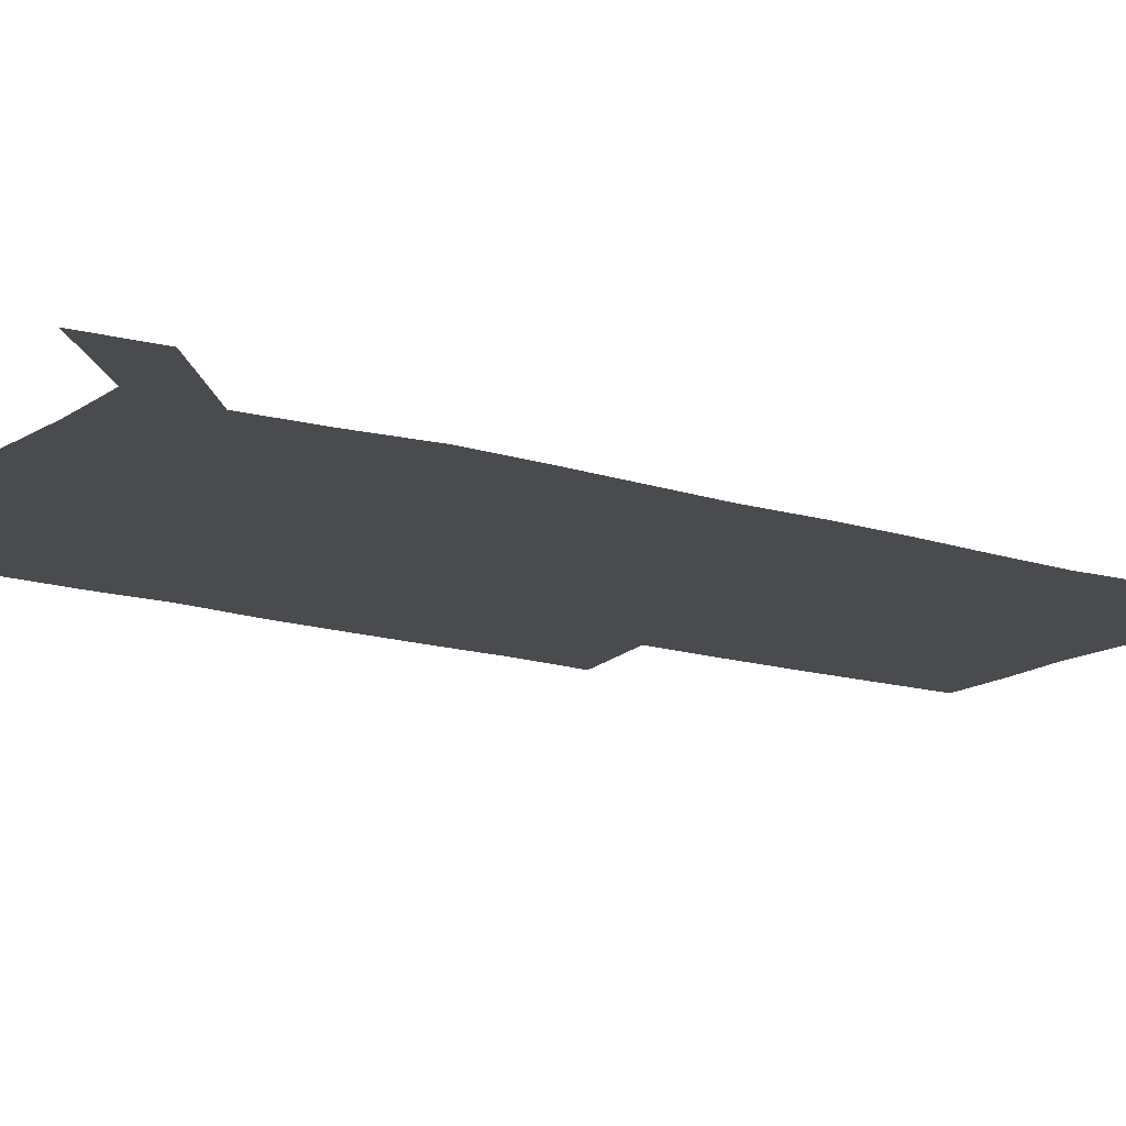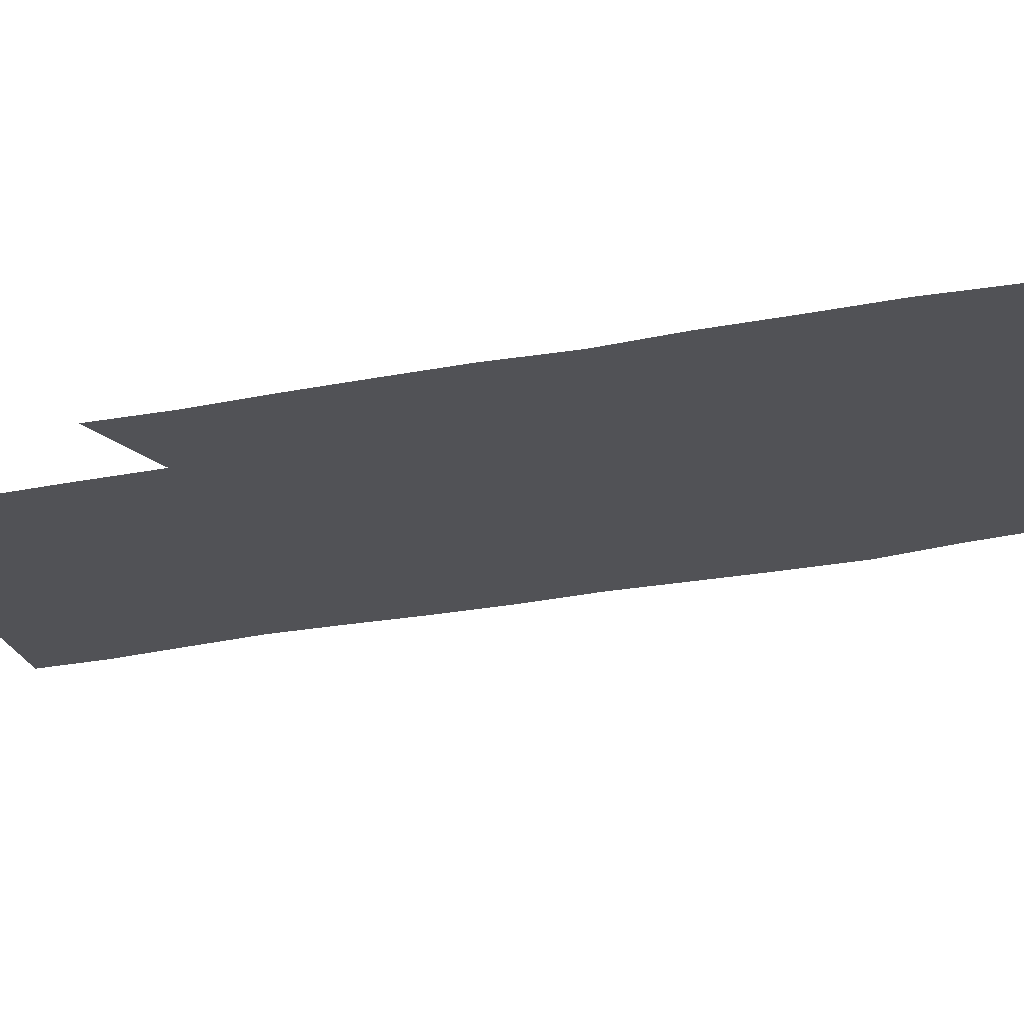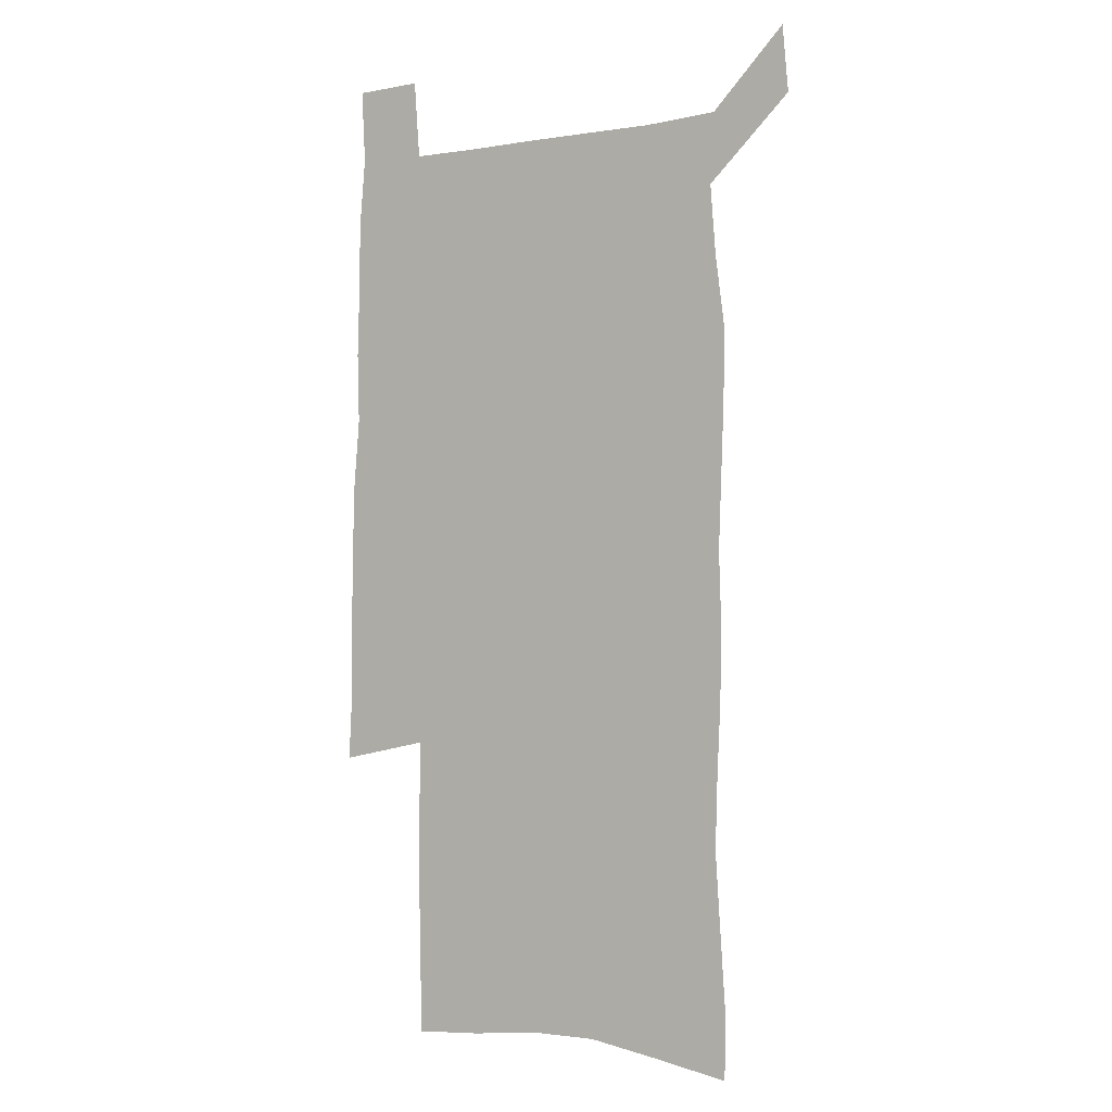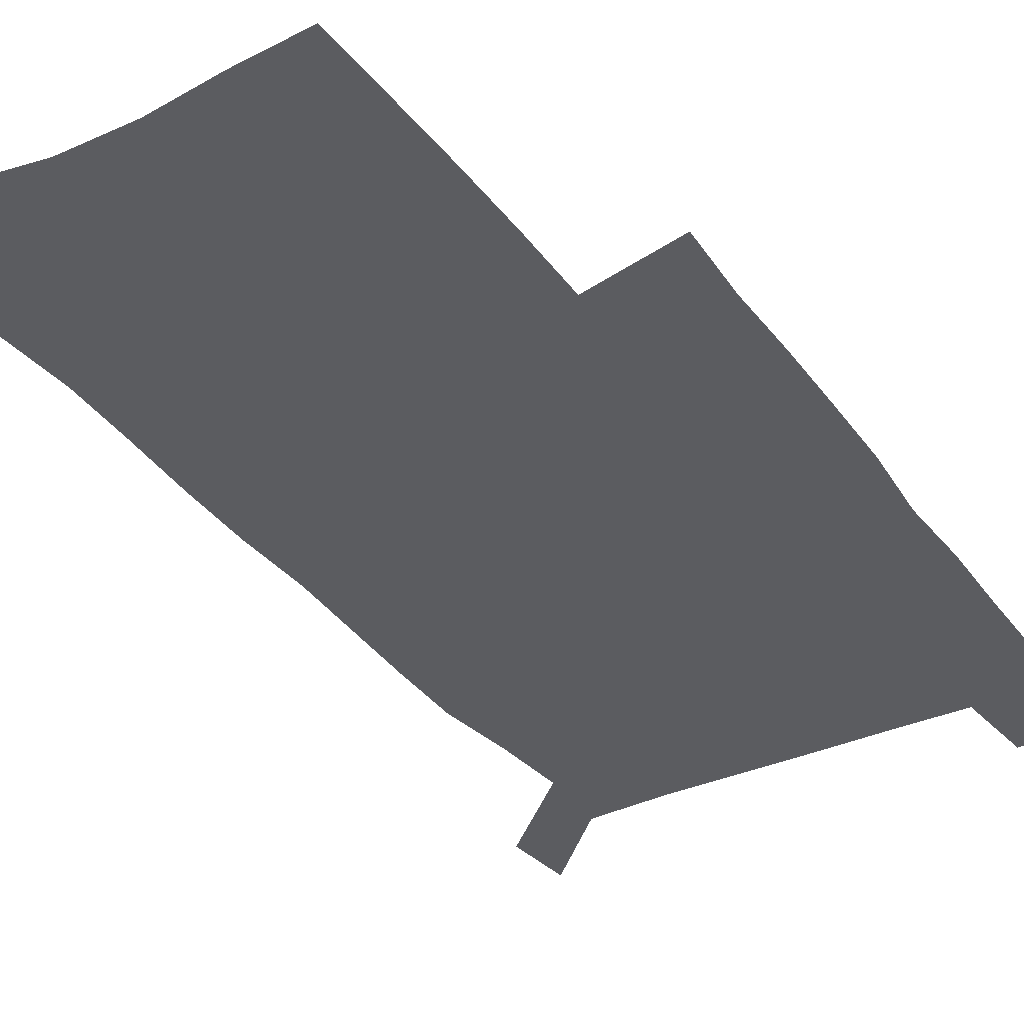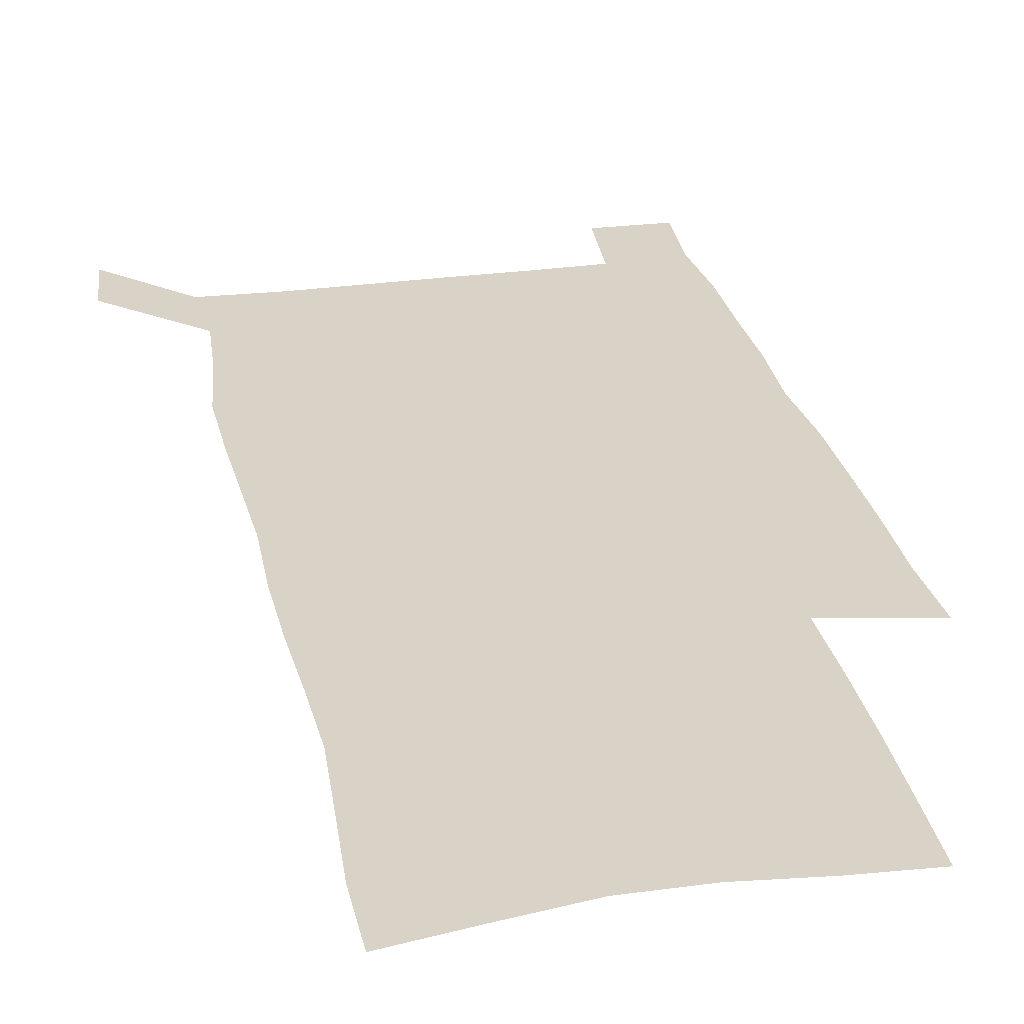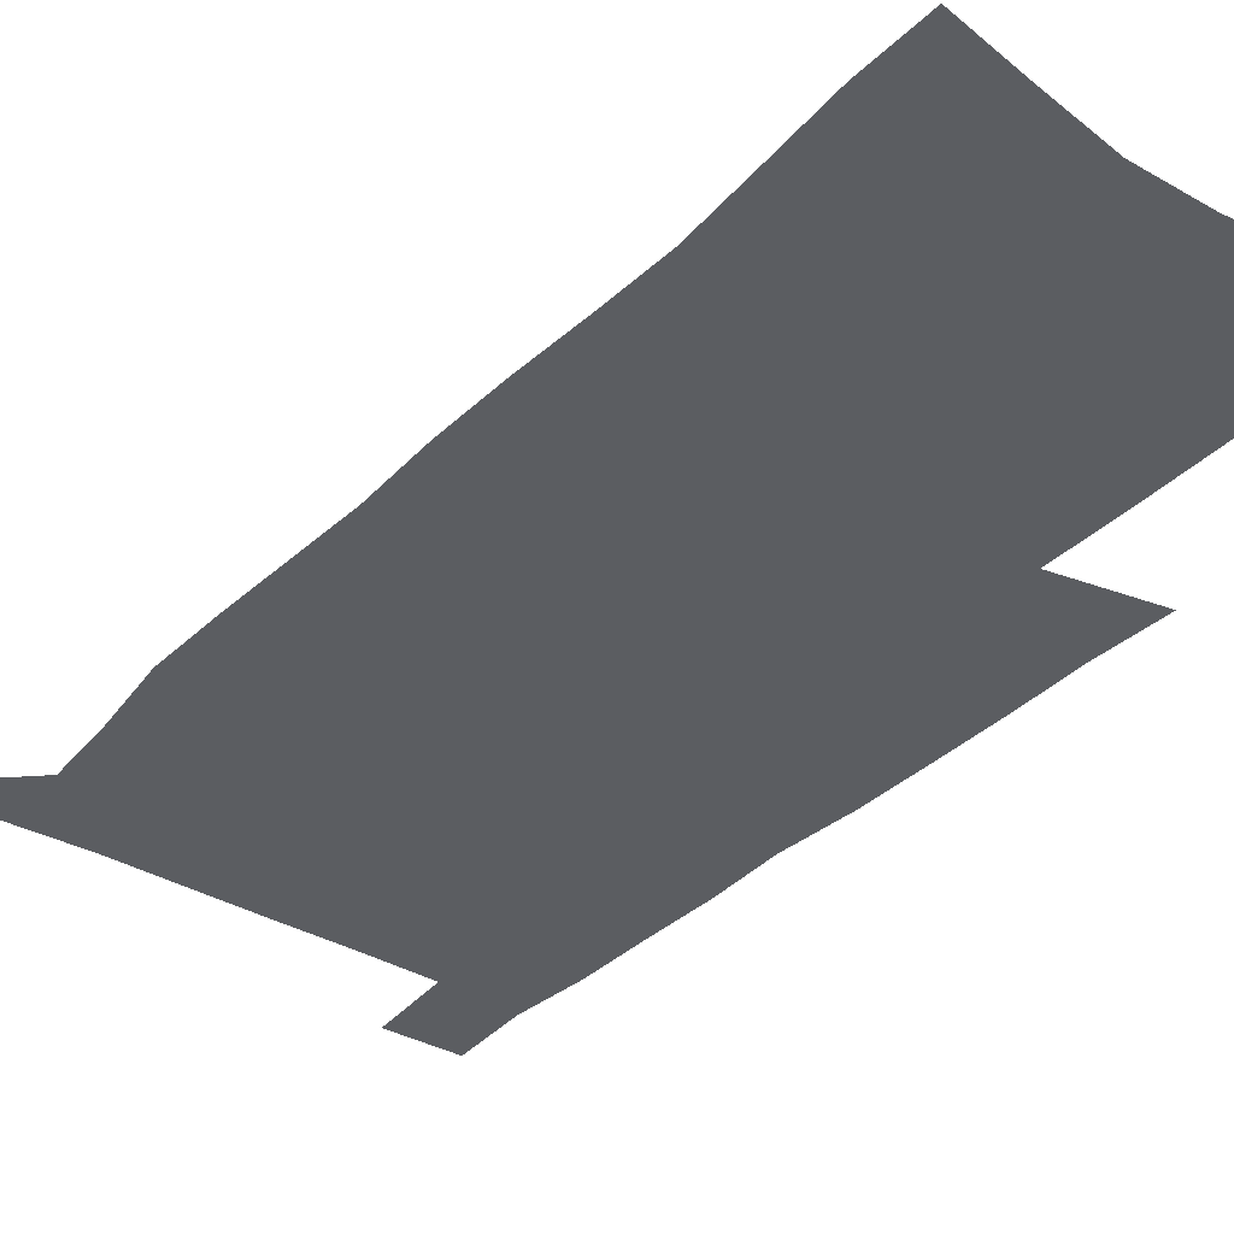
<metadata>
{"format":"obj","ext":"obj","renderer":"f3d","projection":"perspective","resolution":1024,"background":"white","views":[{"elev":-14.0,"azim":-125.7,"up":"+Z"},{"elev":-21.2,"azim":111.6,"up":"+Z"},{"elev":-2.0,"azim":-147.7,"up":"+Y"},{"elev":-34.6,"azim":31.3,"up":"+Z"},{"elev":28.1,"azim":-11.8,"up":"+Z"},{"elev":-35.4,"azim":-37.7,"up":"+Z"}]}
</metadata>
<code>
v 445.7 572.7 0
v 448.1 600.8 0
v 475.9 171.2 0
v 475.7 200.7 0
v 477.9 232.5 0
v 479.9 264.4 0
v 479 294.5 0
v 477.5 324.8 0
v 477 355.6 0
v 478 387.3 0
v 476.8 417.8 0
v 475.6 448.4 0
v 475.1 478.9 0
v 479.2 509.4 0
v 481.5 539.1 0
v 479.9 568.9 0
v 507 176.7 0
v 513.5 213.1 0
v 514 242.6 0
v 514 272.2 0
v 513.3 301.8 0
v 513.1 331.8 0
v 512.1 361.4 0
v 513.4 392 0
v 511.8 421.1 0
v 512.8 450.9 0
v 513.1 480 0
v 512.6 509.2 0
v 512.9 538.2 0
v 511.8 567.5 0
v 539.1 181.9 0
v 541.6 214.7 0
v 543.7 246.9 0
v 543.4 275.4 0
v 543.4 305.4 0
v 543.1 335 0
v 543.1 364.8 0
v 542.6 393.8 0
v 543.3 423.2 0
v 543 451.8 0
v 542 480.6 0
v 543.1 509.3 0
v 542.7 538 0
v 541.6 567.7 0
v 568.5 181.9 0
v 570.3 217.4 0
v 571 248 0
v 571.2 275.2 0
v 571.8 307.1 0
v 571.7 336.5 0
v 571.6 365.9 0
v 571.6 395.1 0
v 571.6 423.7 0
v 571.6 452.5 0
v 572.1 481.3 0
v 572.1 509.4 0
v 572 537.6 0
v 571.2 567.9 0
v 598.1 178.5 0
v 598.2 215.3 0
v 599.3 245.3 0
v 599.4 277.2 0
v 599.9 306.4 0
v 600.3 335.5 0
v 599.5 366.5 0
v 599.7 395 0
v 599.9 423.8 0
v 600.3 452.5 0
v 600.2 481.3 0
v 600.4 509.6 0
v 600.6 538.2 0
v 600.7 567.7 0
v 627.7 176.6 0
v 628.5 209.2 0
v 629.1 240.7 0
v 629.2 272.7 0
v 628.7 304.5 0
v 629.5 334 0
v 629.1 364.1 0
v 629 393.5 0
v 630.3 422.4 0
v 629.7 452 0
v 630.2 481 0
v 631.2 510.2 0
v 630 539.2 0
v 630.1 568.1 0
v 632.6 601.7 0
v 668.6 296.4 0
v 667.1 327.5 0
v 667.4 357.9 0
v 666.9 388.4 0
v 666.3 418.9 0
v 663.7 450.2 0
v 664.5 480.3 0
v 663.7 510.5 0
v 663.3 540.4 0
v 660.8 569.8 0
v 662.5 601.1 0
f 15 16 1
f 1 16 2
f 3 17 4
f 17 18 4
f 4 18 5
f 18 19 5
f 5 19 6
f 19 20 6
f 6 20 7
f 20 21 7
f 7 21 8
f 21 22 8
f 8 22 9
f 22 23 9
f 9 23 10
f 23 24 10
f 10 24 11
f 24 25 11
f 11 25 12
f 25 26 12
f 12 26 13
f 26 27 13
f 13 27 14
f 27 28 14
f 14 28 15
f 28 29 15
f 15 29 16
f 29 30 16
f 17 31 18
f 31 32 18
f 18 32 19
f 32 33 19
f 19 33 20
f 33 34 20
f 20 34 21
f 34 35 21
f 21 35 22
f 35 36 22
f 22 36 23
f 36 37 23
f 23 37 24
f 37 38 24
f 24 38 25
f 38 39 25
f 25 39 26
f 39 40 26
f 26 40 27
f 40 41 27
f 27 41 28
f 41 42 28
f 28 42 29
f 42 43 29
f 29 43 30
f 43 44 30
f 31 45 32
f 45 46 32
f 32 46 33
f 46 47 33
f 33 47 34
f 47 48 34
f 34 48 35
f 48 49 35
f 35 49 36
f 49 50 36
f 36 50 37
f 50 51 37
f 37 51 38
f 51 52 38
f 38 52 39
f 52 53 39
f 39 53 40
f 53 54 40
f 40 54 41
f 54 55 41
f 41 55 42
f 55 56 42
f 42 56 43
f 56 57 43
f 43 57 44
f 57 58 44
f 45 59 46
f 59 60 46
f 46 60 47
f 60 61 47
f 47 61 48
f 61 62 48
f 48 62 49
f 62 63 49
f 49 63 50
f 63 64 50
f 50 64 51
f 64 65 51
f 51 65 52
f 65 66 52
f 52 66 53
f 66 67 53
f 53 67 54
f 67 68 54
f 54 68 55
f 68 69 55
f 55 69 56
f 69 70 56
f 56 70 57
f 70 71 57
f 57 71 58
f 71 72 58
f 59 73 60
f 73 74 60
f 60 74 61
f 74 75 61
f 61 75 62
f 75 76 62
f 62 76 63
f 76 77 63
f 63 77 64
f 77 78 64
f 64 78 65
f 78 79 65
f 65 79 66
f 79 80 66
f 66 80 67
f 80 81 67
f 67 81 68
f 81 82 68
f 68 82 69
f 82 83 69
f 69 83 70
f 83 84 70
f 70 84 71
f 84 85 71
f 71 85 72
f 85 86 72
f 77 88 78
f 88 89 78
f 78 89 79
f 89 90 79
f 79 90 80
f 90 91 80
f 80 91 81
f 91 92 81
f 81 92 82
f 92 93 82
f 82 93 83
f 93 94 83
f 83 94 84
f 94 95 84
f 84 95 85
f 95 96 85
f 85 96 86
f 96 97 86
f 86 97 87
f 97 98 87

</code>
